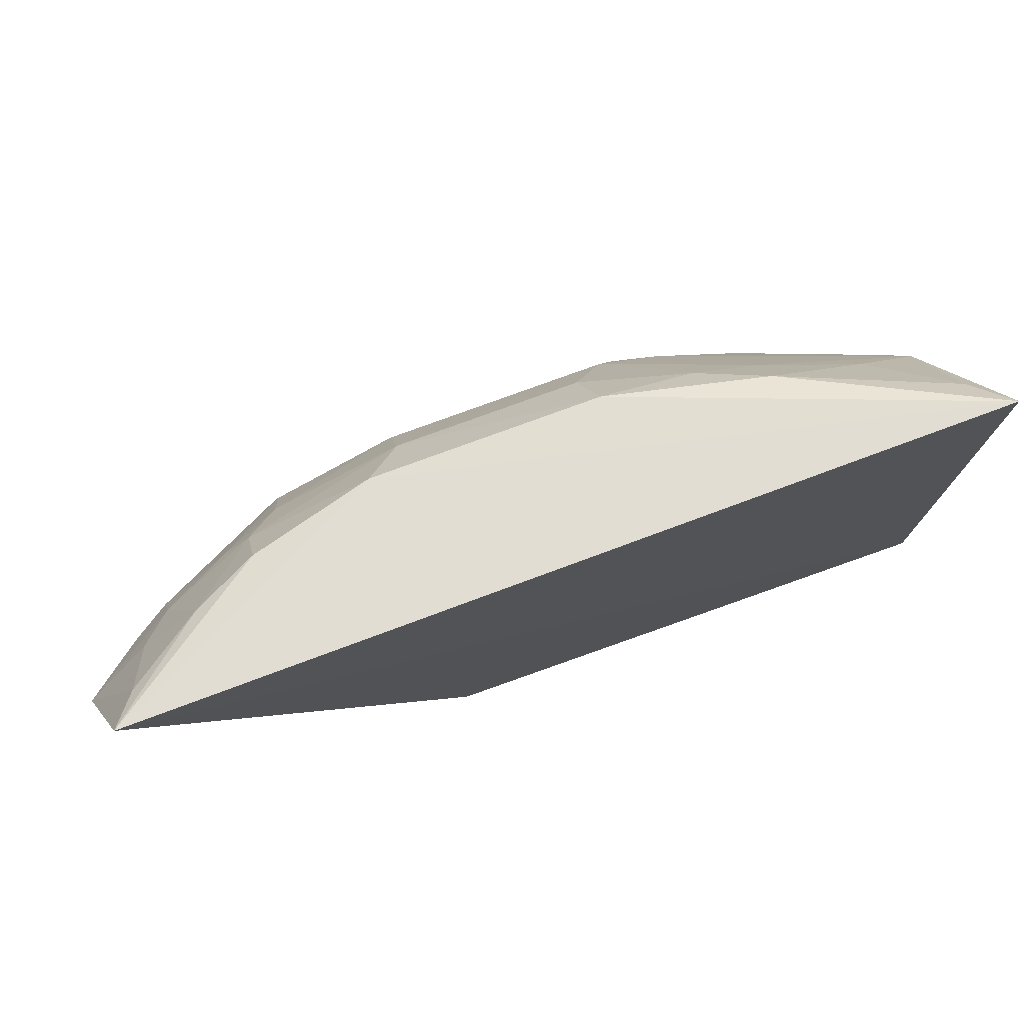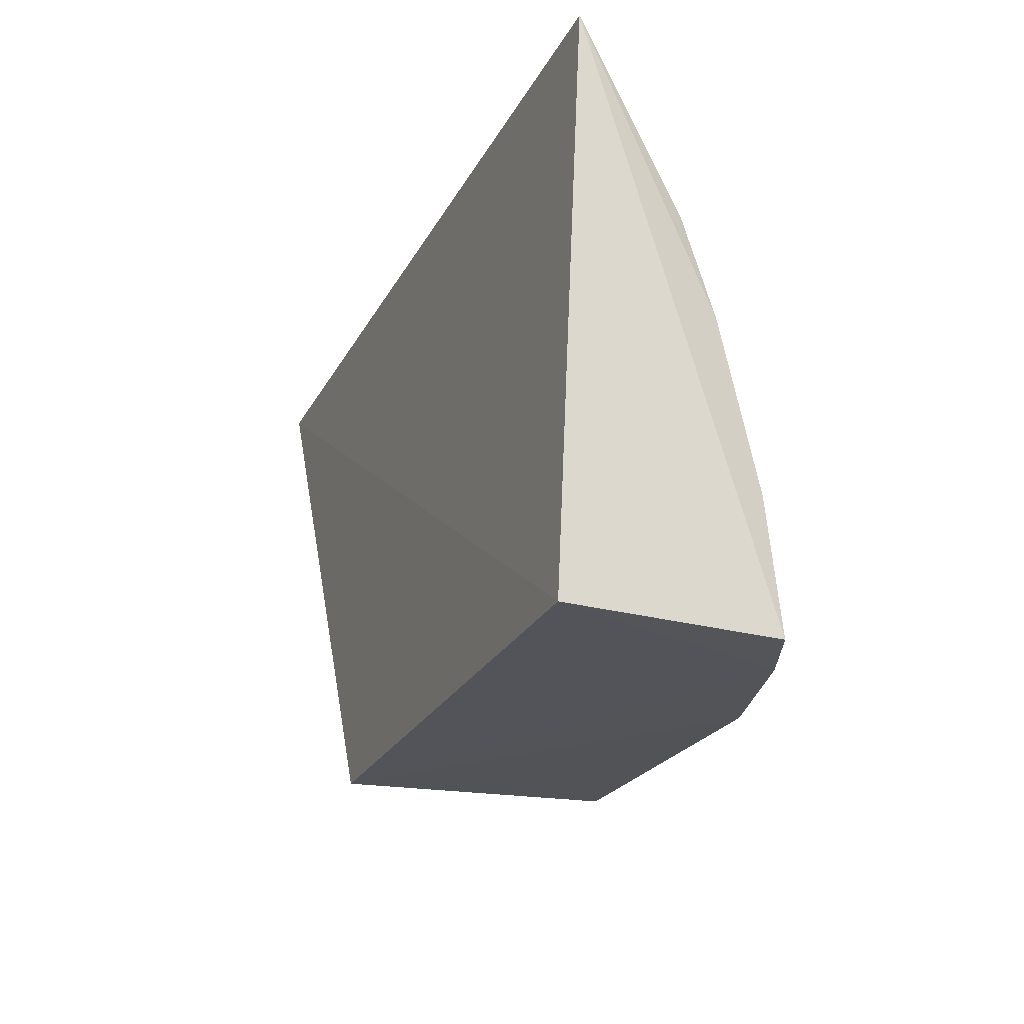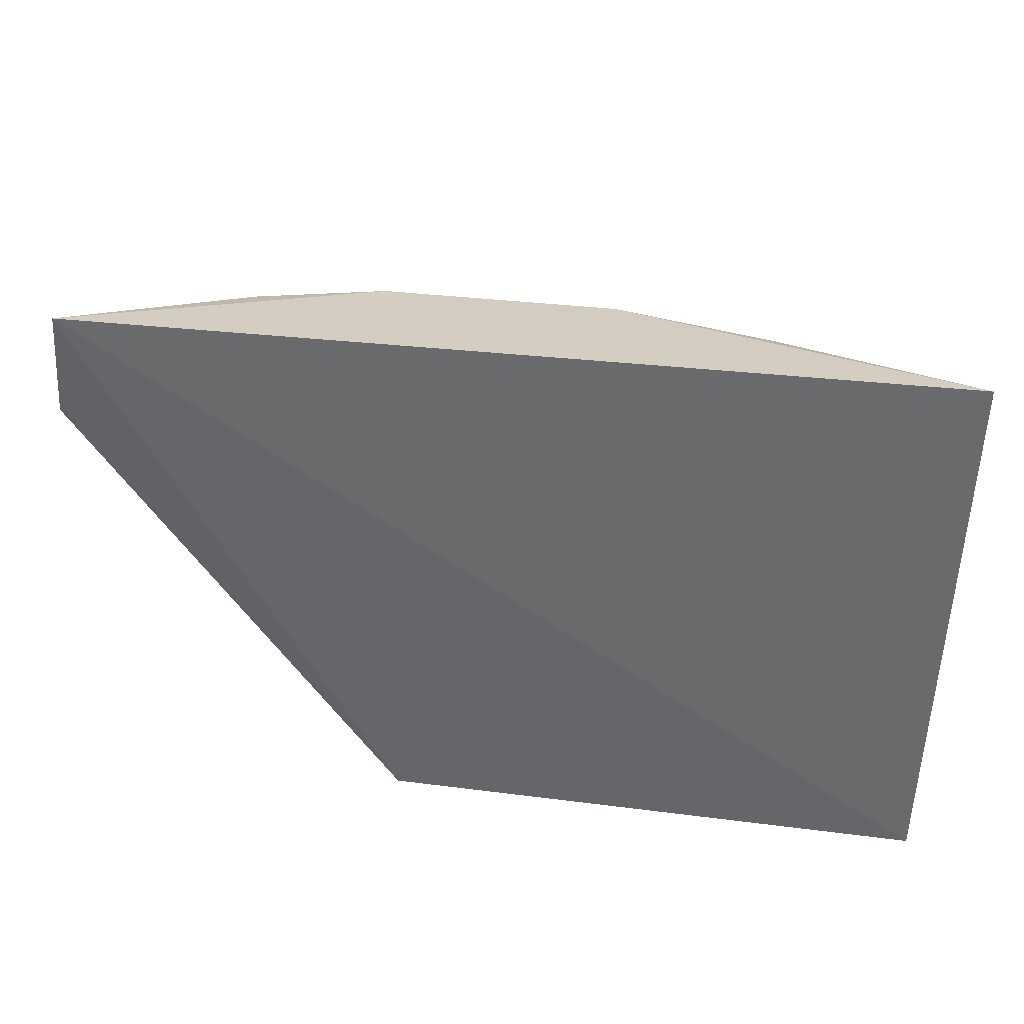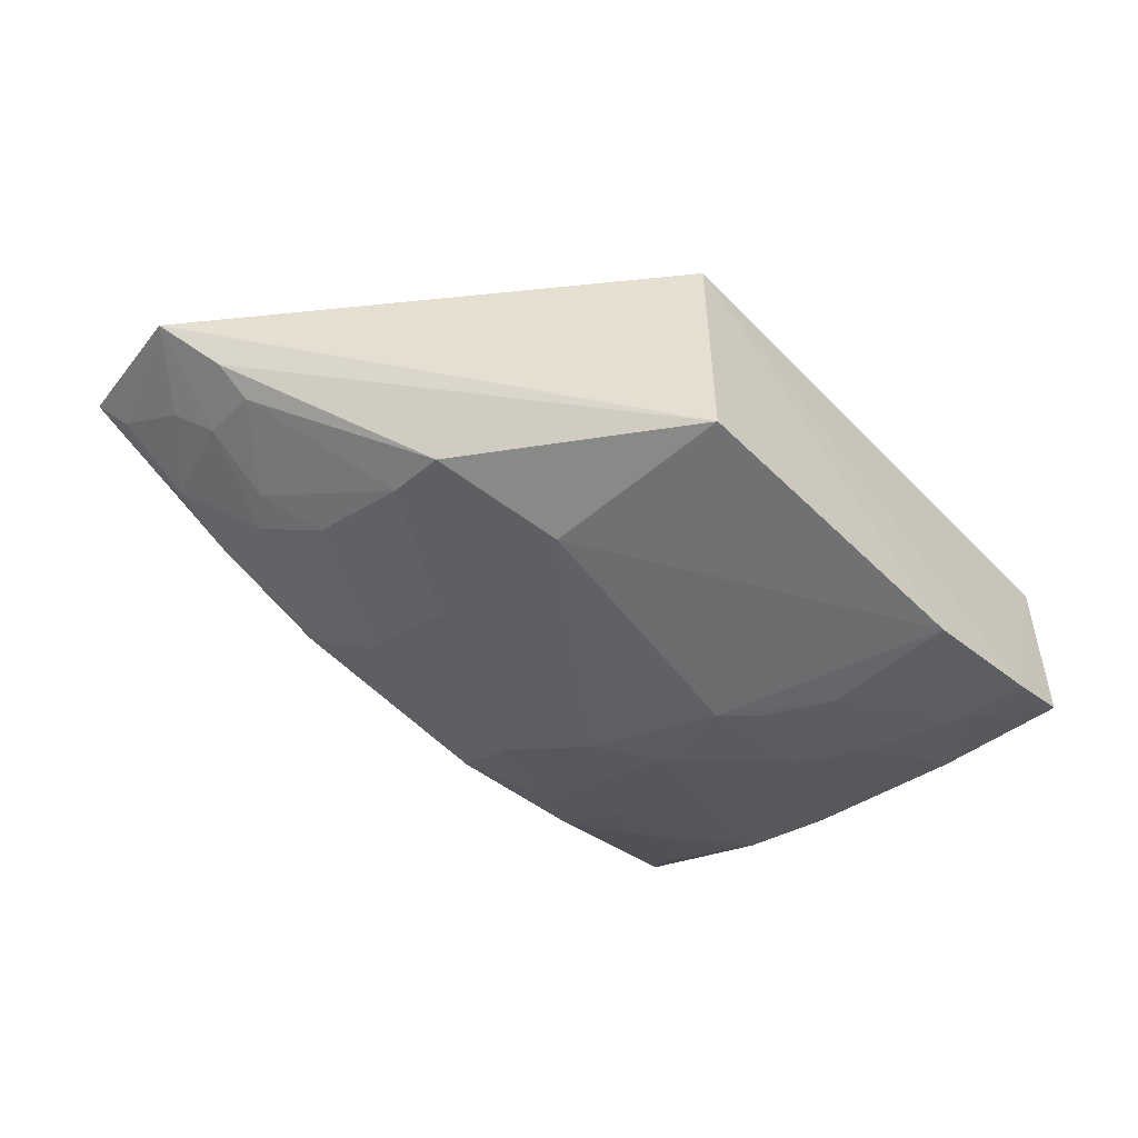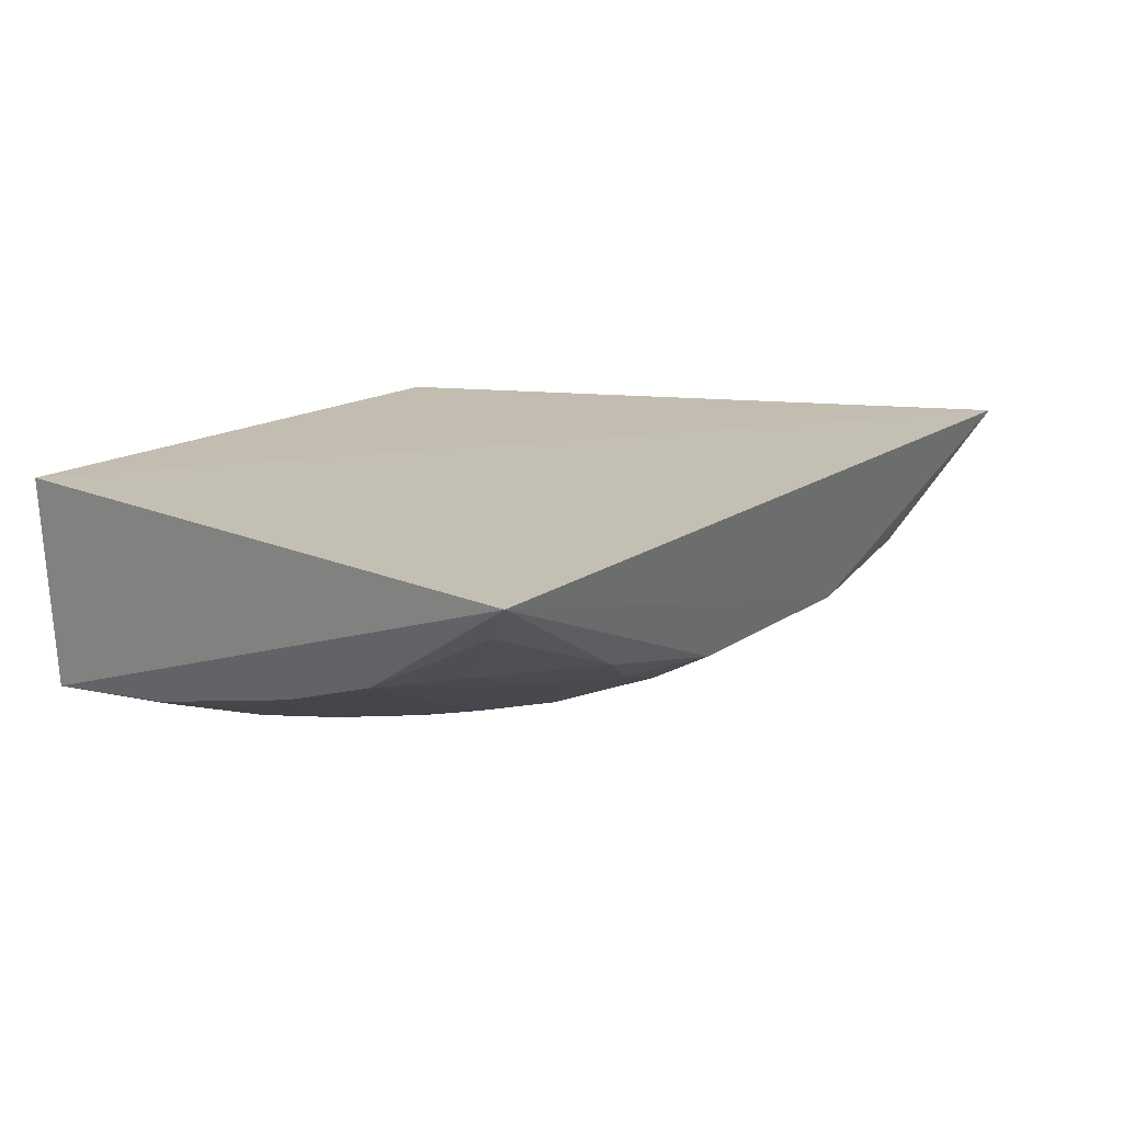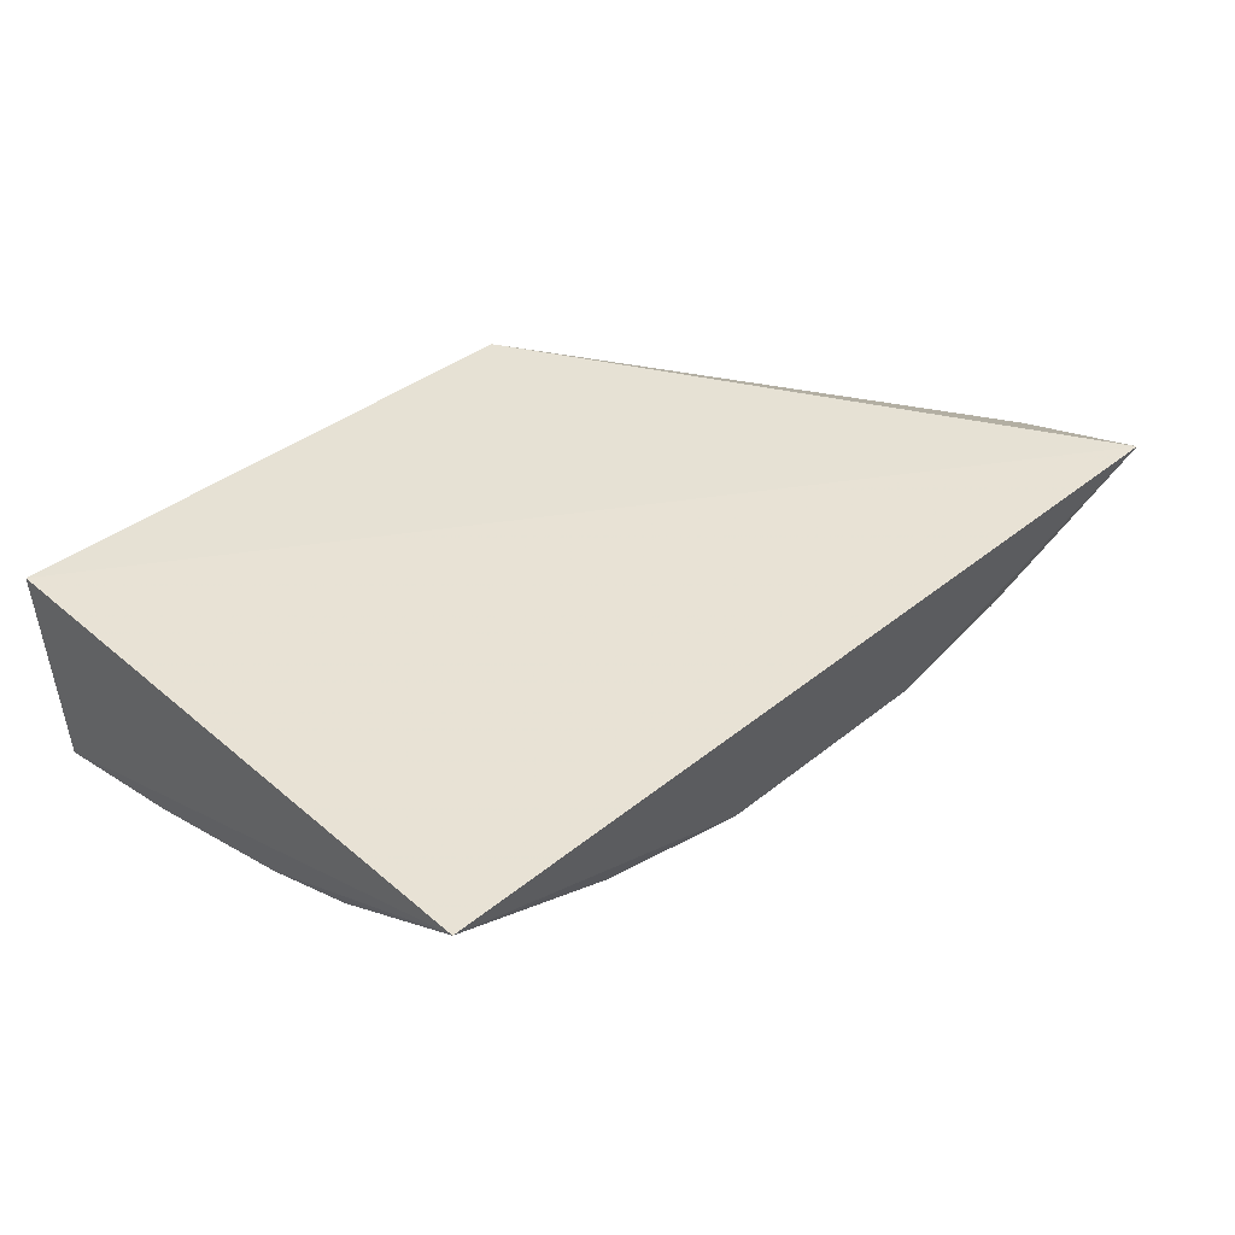
<metadata>
{"format":"obj","ext":"obj","renderer":"f3d","projection":"perspective","resolution":1024,"background":"white","views":[{"elev":78.2,"azim":-19.5,"up":"+Y"},{"elev":-23.8,"azim":68.6,"up":"+Y"},{"elev":38.1,"azim":9.3,"up":"+Y"},{"elev":-54.6,"azim":-46.9,"up":"+Z"},{"elev":15.9,"azim":126.5,"up":"+Z"},{"elev":38.1,"azim":134.8,"up":"+Z"}]}
</metadata>
<code>
v 0.1506 -0.007576 -0.3495
v 0.1449 -0.00745 -0.4418
v 0.1554 0.2414 -0.3592
v -0.232 0.2385 -0.3546
v -0.09184 -0.007576 -0.3495
v -0.08864 0.1533 -0.4526
v 0.1153 -0.008002 -0.4532
v -0.1044 0.2239 -0.4212
v -0.0887 -0.004462 -0.4682
v 0.03981 0.137 -0.4525
v -0.2068 0.1546 -0.4136
v 0.05589 -0.007226 -0.4688
v 0.1422 0.1236 -0.421
v -0.002434 0.2244 -0.422
v -0.1473 0.1686 -0.435
v -0.2472 0.1719 -0.3806
v 0.05569 0.05156 -0.4674
v 0.1128 0.1945 -0.4052
v 0.01111 0.155 -0.4531
v -0.08836 0.1966 -0.4373
v -0.148 0.09586 -0.4569
v -0.1594 0.2245 -0.4064
v 0.08358 0.0937 -0.452
v -0.09109 0.08122 -0.4691
v 0.1425 0.1668 -0.407
v 0.06779 0.2252 -0.4064
v 0.02614 0.09512 -0.4676
v -0.1604 0.1956 -0.4206
v -0.005967 0.1951 -0.4384
v -0.1462 0.1224 -0.4504
v -0.2232 0.1559 -0.4028
v -0.2158 0.1952 -0.3915
v 0.1419 0.05064 -0.4374
v 0.068 0.1953 -0.4202
v 0.1423 0.2253 -0.3763
v -0.07384 0.09492 -0.4673
v 0.04024 0.08037 -0.4673
v 0.03982 0.2109 -0.4219
v -0.1721 0.1825 -0.4207
v -0.2218 0.2277 -0.3694
v -0.188 0.2237 -0.3928
v -0.2037 0.1815 -0.4055
v 0.09828 0.06543 -0.4528
v 0.03923 0.1804 -0.4355
v 0.1136 0.02073 -0.4525
f 1 2 3
f 1 3 4
f 5 1 4
f 7 2 1
f 7 1 5
f 8 4 3
f 12 7 5
f 12 5 9
f 13 3 2
f 14 8 3
f 16 9 5
f 16 5 4
f 17 7 12
f 20 6 15
f 20 19 6
f 20 8 14
f 22 4 8
f 24 12 9
f 24 9 21
f 24 21 6
f 25 23 10
f 25 13 23
f 25 3 13
f 26 14 3
f 27 19 10
f 27 17 12
f 27 12 24
f 27 10 23
f 28 20 15
f 28 8 20
f 28 22 8
f 29 20 14
f 29 19 20
f 30 15 6
f 30 6 21
f 30 21 11
f 31 11 21
f 31 21 9
f 31 9 16
f 33 13 2
f 34 25 10
f 34 18 25
f 34 26 18
f 35 25 18
f 35 3 25
f 35 26 3
f 35 18 26
f 36 27 24
f 36 24 6
f 36 6 19
f 36 19 27
f 37 27 23
f 37 17 27
f 38 19 29
f 38 26 34
f 38 29 14
f 38 14 26
f 39 28 15
f 39 15 30
f 39 30 11
f 40 32 16
f 40 16 4
f 41 22 28
f 41 32 40
f 41 40 4
f 41 4 22
f 42 31 16
f 42 16 32
f 42 11 31
f 42 39 11
f 42 32 41
f 42 41 28
f 42 28 39
f 43 23 13
f 43 13 33
f 43 37 23
f 43 17 37
f 44 38 34
f 44 34 10
f 44 10 19
f 44 19 38
f 45 7 17
f 45 17 43
f 45 2 7
f 45 43 33
f 45 33 2

</code>
